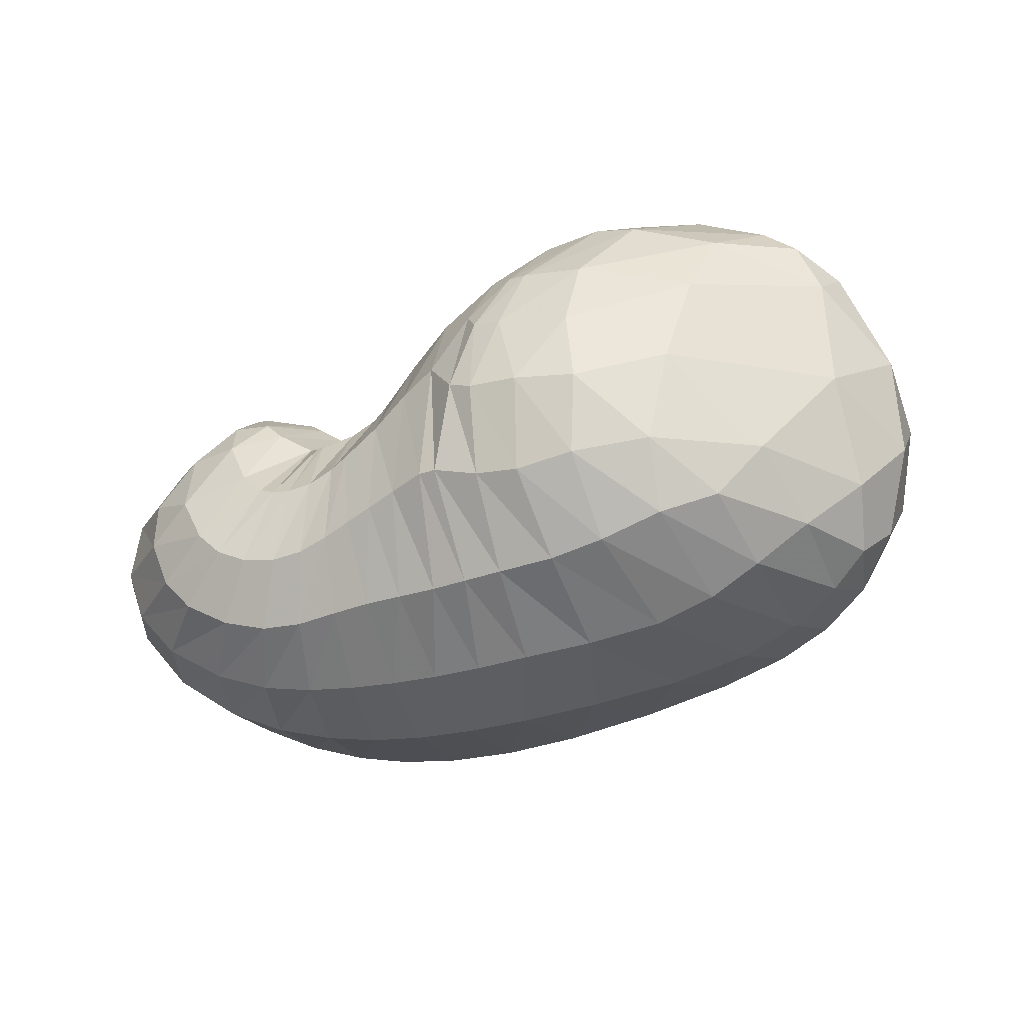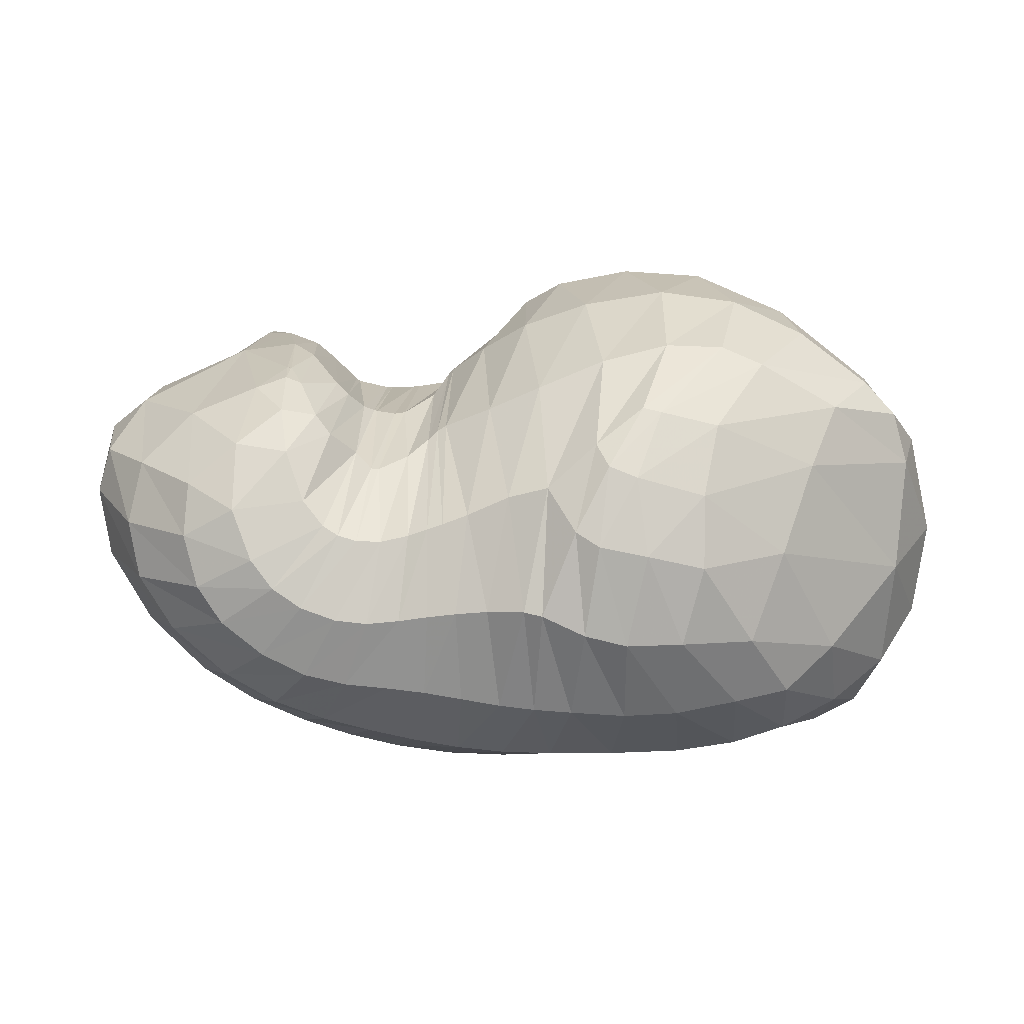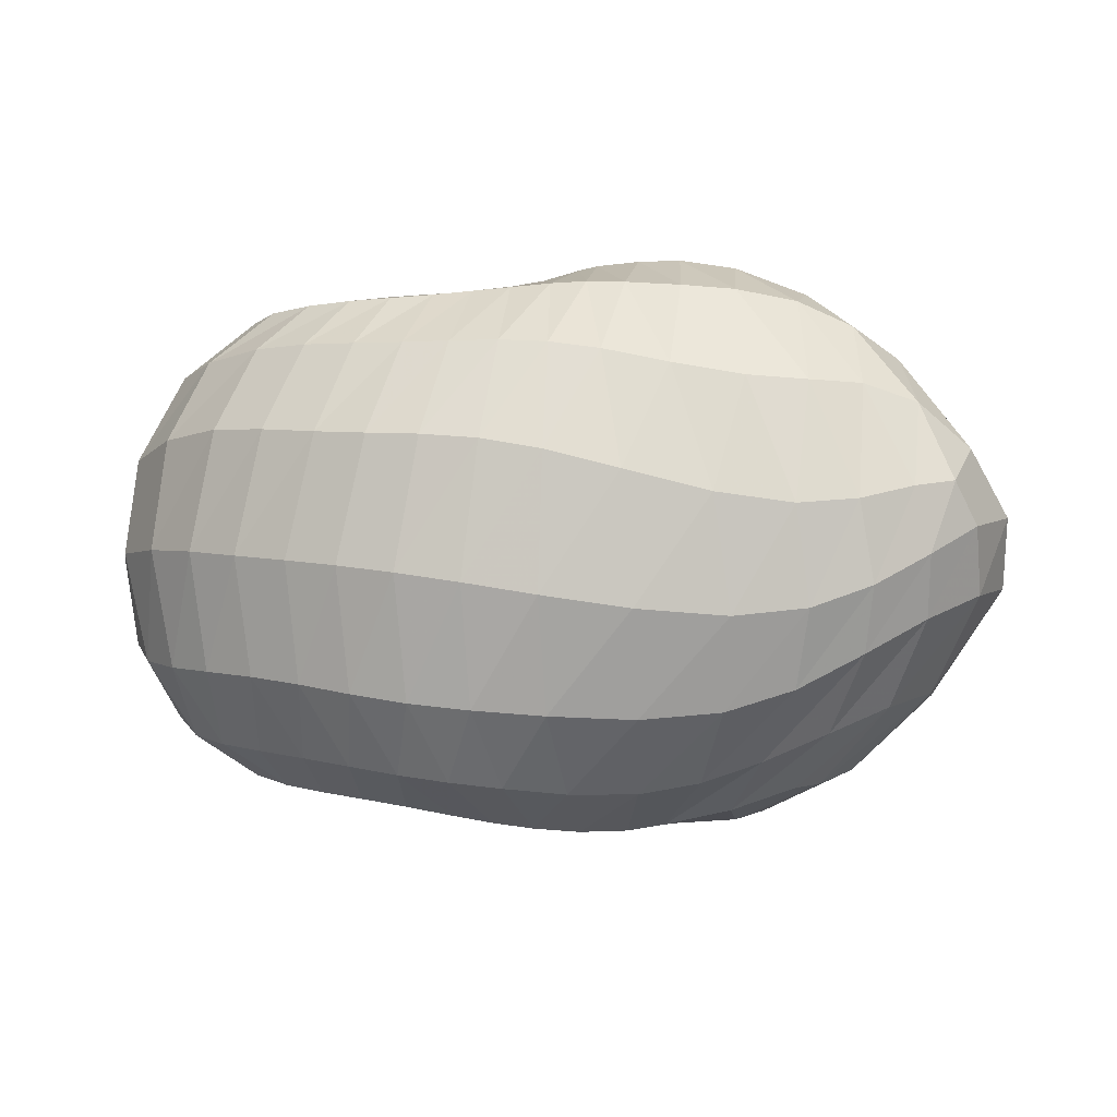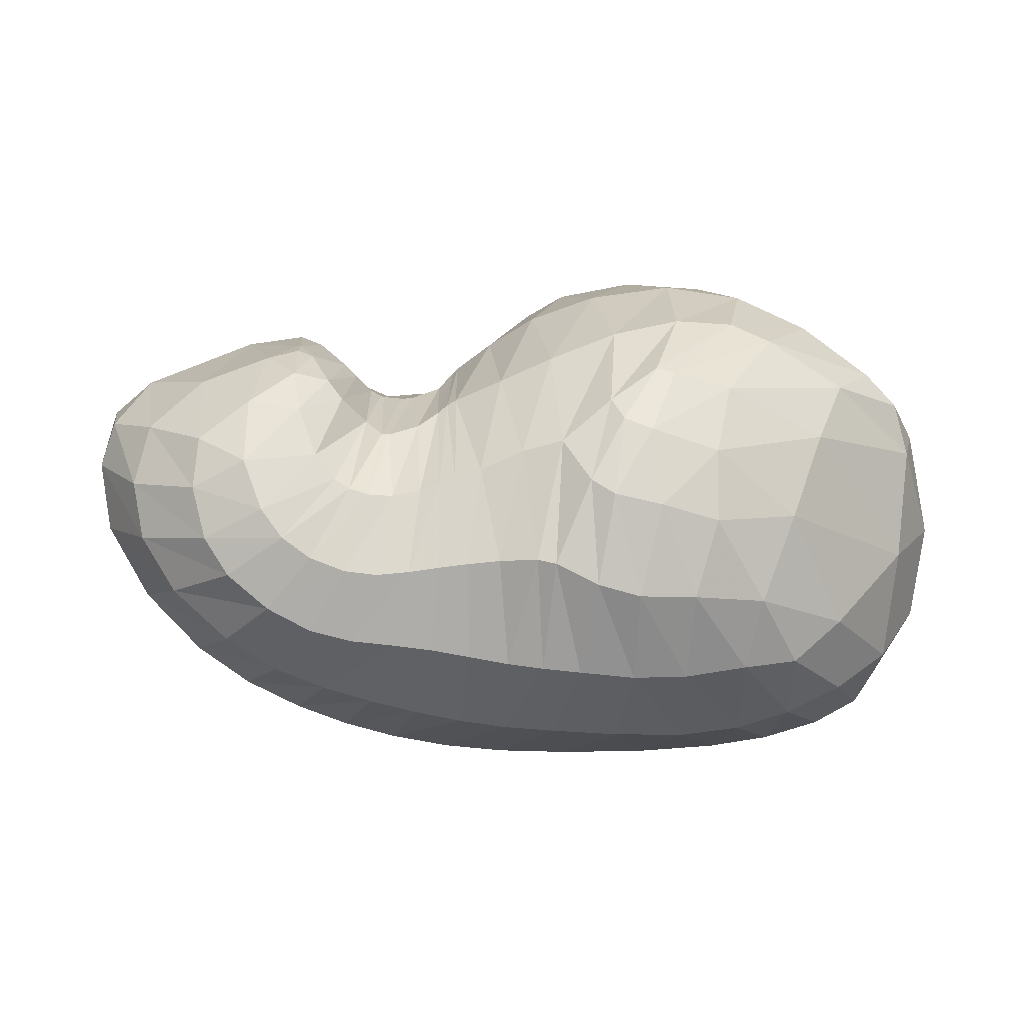
<metadata>
{"format":"obj","ext":"obj","renderer":"f3d","projection":"perspective","resolution":1024,"background":"white","views":[{"elev":-47.5,"azim":-151.3,"up":"+Z"},{"elev":-17.9,"azim":-177.2,"up":"+Z"},{"elev":-33.5,"azim":-179.4,"up":"+Y"},{"elev":-28.5,"azim":179.5,"up":"+Z"}]}
</metadata>
<code>
v 64.17 147.6 155
v 95.16 154 182.8
v 143.1 156.3 198.5
v 191 146.7 191.1
v 217.9 126 183.1
v 224.4 130.6 171.6
v 237.1 141.5 160.7
v 244.6 139.8 162.7
v 252.7 149 165.3
v 266.4 140.4 183.8
v 293.1 131.1 190
v 57.93 97.05 152.9
v 118.7 107.4 218.5
v 166.6 95.07 228.3
v 187.3 83.57 220
v 202.7 57.85 202.8
v 217 58.67 195.8
v 229.5 61.88 193.3
v 252.8 66.31 191.8
v 266.4 70.37 198.6
v 278.9 83.46 204.5
v 287.8 97.53 211.8
v 123.2 60.57 208.1
v 152.9 39.82 201.2
v 101.7 37.65 163.6
v 122.3 23.1 148.6
v 163.5 19.29 166.2
v 191.2 15.27 163.4
v 219.2 15.94 158
v 246.8 20.46 155.3
v 274.9 29.14 161.5
v 298.2 41.16 172.1
v 312.7 69.81 188.6
v 65.56 66.21 102.6
v 104.5 39.42 93.11
v 147.5 23.94 101.3
v 201.1 22.84 101.1
v 243.6 27.81 101.5
v 277.7 37.99 107.1
v 309.2 51.33 121.5
v 333.7 70.01 145.8
v 341 101.7 170.7
v 63.97 128.9 105.8
v 75.78 86.75 69.1
v 106.7 74.15 60.24
v 150.9 73.4 55.21
v 201.7 85.84 50.12
v 239.1 93.3 52.39
v 271.9 100.5 60.48
v 305.9 113.4 76.52
v 337.7 129.2 114.9
v 336.8 144.3 148.2
v 104.1 140.2 60.22
v 141.3 148 50.96
v 175.9 151.2 50.83
v 199.5 152.7 53.08
v 224.4 153.5 57.49
v 250.7 153.5 60.67
v 277.9 158.2 70
v 298.7 167.9 90.73
v 302.1 174.5 124.6
v 132.3 182.5 90.31
v 165.6 190.3 95.63
v 126.8 186.9 137.5
v 150.9 190.8 142.5
v 182.1 187.5 116.7
v 208.6 178.8 110.8
v 222.1 175.6 107
v 237.6 173.4 103.8
v 251.6 174.7 105.8
v 263 177.3 117
v 271.7 174.5 150.4
v 271.8 156.9 172.5
v 73.62 150.9 165.4
v 56.1 130.4 151.8
v 59.89 139.9 140
v 86.14 165.4 151.3
v 118 155.7 194.5
v 71.27 128.9 175.5
v 99.89 131.2 200.9
v 110.9 176 162.8
v 123.9 177.6 168.6
v 169.5 154.4 195.2
v 129.1 129.2 216.5
v 155.1 127.3 219.8
v 142.5 178.4 169.4
v 163.7 177.9 164.3
v 206.2 135.6 187.2
v 179.3 121.8 217.8
v 191.9 114.1 214.2
v 185.2 174.3 156.6
v 202.1 167.2 152
v 219.5 125.4 181.6
v 202.4 101.4 207.8
v 210.7 92.15 201.5
v 217.6 159.3 149.2
v 220.5 158.2 147.8
v 233.7 140.8 161.3
v 213.8 91.41 198.4
v 221.9 97.24 189.8
v 223.6 158.2 144.7
v 230.3 160.7 137.8
v 243.6 139.6 162.5
v 232 105.4 185
v 233.9 105.5 184.8
v 239.6 165.3 131.9
v 242.1 165.2 132.2
v 247.7 143 163
v 242.6 101.1 186.4
v 244.5 101.4 186.4
v 247.9 160.8 139.6
v 247.9 160.8 139.6
v 256.6 149.8 169.2
v 253.5 111.2 185.2
v 254.7 111.8 185.9
v 255.7 169.3 143.3
v 260.6 171.3 149.4
v 274.2 135.4 190.4
v 262.7 111.7 194.3
v 269.4 112.2 200.2
v 267.1 163.8 164.1
v 271.6 156.7 172.6
v 279.8 111.2 204.9
v 289.5 102.5 208.8
v 305.7 98.92 199.5
v 326.2 113.2 183.7
v 326.3 139.8 167.9
v 304.1 162.8 154
v 282 165.7 161.9
v 273.1 156.5 172.8
v 88 101.1 194.5
v 90.88 70.31 186.3
v 74.85 59.89 153.4
v 53.92 81.08 122
v 49.34 109.3 125.8
v 141 101.4 226.3
v 120.9 82.31 216.1
v 179.9 90.25 225.8
v 146.7 72.62 222.9
v 165 64.84 222
v 195.9 66.37 208.2
v 171.6 59.79 217.5
v 178.8 45.44 202.4
v 207.4 56.43 199.9
v 186.8 34.61 192.8
v 193.9 30.74 189
v 224.1 60.73 194.5
v 203.8 29.83 185.6
v 213.7 30.62 183
v 241.2 64.27 191
v 222.2 32.08 181.1
v 234 34.55 179
v 260.8 68.06 194.7
v 248.6 37.33 178.6
v 261.2 39.86 180.5
v 270.4 73.46 201
v 271 42.83 183.7
v 278.8 47.31 187.4
v 287.5 97.14 211.4
v 286.6 55.17 191.9
v 294.2 69.57 197.9
v 293.6 93.83 207.6
v 141 48.66 207.1
v 108.4 46.77 184.7
v 129.6 32.73 182.8
v 139.8 25.27 174.6
v 159.2 31.21 189
v 113.6 28.1 155.3
v 78.45 49.3 133.8
v 142.5 19.83 157.5
v 93.96 37.66 122.5
v 113.6 27.67 121.4
v 175.7 16.11 164.2
v 134.6 20.18 126.1
v 153.5 15.41 130.6
v 206.1 15.37 161
v 173 12.95 133.1
v 195 12.6 132.4
v 232.2 17.47 155.7
v 215.2 13.36 129.7
v 232 14.93 128.4
v 261.5 24.54 157.5
v 247.9 17.86 128.9
v 263.5 22.23 131.1
v 287.4 34.42 166.4
v 278.5 27.61 135.5
v 293.6 33.81 141.7
v 307.7 51.99 179.5
v 306.8 40.57 149.5
v 317.7 49.26 159.1
v 325.9 62.79 170.3
v 329.8 84.12 180.3
v 84.43 51.71 93.06
v 54.25 93.97 100.3
v 68.2 78.13 81.56
v 125.6 29.61 97.67
v 84.42 64.09 75.52
v 102.5 52.79 75.25
v 173.4 22.04 102.2
v 122.2 45.41 76.23
v 145.8 42.55 75.96
v 224.1 24.74 100.6
v 175 44.09 73.9
v 203.3 47.88 71.94
v 261.4 32.39 103.5
v 226.5 52.19 71.49
v 246.7 56.73 72.89
v 293.6 44.32 113
v 264.7 61.44 75.98
v 280.9 66.55 80.73
v 322.4 59.11 131.9
v 297.8 73.02 87.79
v 313.7 80.8 96.96
v 340.9 85.82 161
v 328.8 90.35 110.3
v 341.8 101.8 129.5
v 346.2 113.1 148.7
v 340.3 125.9 163.8
v 67.76 105.5 78.64
v 88.12 138.7 75.43
v 105.6 169.2 99.15
v 95.05 169.5 129.2
v 89.22 80.9 63.36
v 85.57 112.2 63.17
v 126.1 71.08 58.11
v 103.6 112.6 53.69
v 120.7 110.4 48.81
v 178.2 79.75 52.01
v 140.2 110.3 46.11
v 163 114.2 44.64
v 221 90.08 50.27
v 183.9 119 43.86
v 200.1 121.8 43.93
v 255.7 96.4 55.84
v 215.3 123.8 45.31
v 230.6 125.5 47.79
v 289.1 106.3 67.03
v 245.3 127.5 50.77
v 260.8 130.1 54.4
v 324 121.4 93.1
v 276.9 133.8 59.52
v 293.3 138.8 68.14
v 341.3 137.4 135.5
v 311 145.1 82.86
v 322 151.7 99.4
v 325.5 157.1 117.1
v 321.3 160.4 137.3
v 121.6 146.3 55.09
v 116.6 162.5 71.4
v 158.5 149.1 49.97
v 139.4 171.4 68.3
v 157.4 174 67.25
v 188.1 152.2 51.67
v 170.8 176.2 70.2
v 184.3 179.4 76
v 212.1 153.1 55.31
v 190.2 179 77.63
v 202.3 175.6 78.9
v 236.9 153.5 59.17
v 212.7 173.3 78.84
v 222.1 171.5 78.45
v 264 154.8 63.67
v 231.6 169.8 77.73
v 242.2 168.6 77.2
v 291 163.2 79.72
v 252.6 168.8 78.47
v 263.7 170.6 82.31
v 303.1 172.5 107.1
v 272.8 173.3 88.17
v 279.8 176.3 97.12
v 286.1 179.1 113.7
v 286.1 177.3 137.4
v 150.3 188.4 92.81
v 131.8 187.9 113.1
v 153.2 193.7 117.7
v 162.2 193.9 121.6
v 173.1 190.2 100.8
v 145 190.9 140.9
v 166.2 191.3 130.1
v 195.1 183.2 115.2
v 216.9 176.8 108.4
v 228.5 174.1 105.4
v 245.5 173.9 104
v 256.5 175.4 108.9
v 269 179 133.8
v 272.4 163.3 166.5
g foo
f 74 1 75
f 75 12 79
f 79 2 74
f 74 75 79
f 12 131 79
f 13 80 131
f 2 79 80
f 80 79 131
f 78 2 80
f 80 13 84
f 84 3 78
f 78 80 84
f 13 136 84
f 14 85 136
f 3 84 85
f 85 84 136
f 83 3 85
f 85 14 89
f 89 4 83
f 83 85 89
f 14 138 89
f 15 90 138
f 4 89 90
f 90 89 138
f 88 4 90
f 90 15 94
f 94 5 88
f 88 90 94
f 15 141 94
f 16 95 141
f 5 94 95
f 95 94 141
f 93 5 95
f 95 16 99
f 99 6 93
f 93 95 99
f 16 144 99
f 17 100 144
f 6 99 100
f 100 99 144
f 98 6 100
f 100 17 104
f 104 7 98
f 98 100 104
f 17 147 104
f 18 105 147
f 7 104 105
f 105 104 147
f 103 7 105
f 105 18 109
f 109 8 103
f 103 105 109
f 18 150 109
f 19 110 150
f 8 109 110
f 110 109 150
f 108 8 110
f 110 19 114
f 114 9 108
f 108 110 114
f 19 153 114
f 20 115 153
f 9 114 115
f 115 114 153
f 113 9 115
f 115 20 119
f 119 10 113
f 113 115 119
f 20 156 119
f 21 120 156
f 10 119 120
f 120 119 156
f 118 10 120
f 120 21 123
f 123 11 118
f 118 120 123
f 21 159 123
f 22 124 159
f 11 123 124
f 124 123 159
f 131 12 132
f 132 23 137
f 137 13 131
f 131 132 137
f 136 13 137
f 137 23 139
f 139 14 136
f 136 137 139
f 23 163 139
f 24 140 163
f 14 139 140
f 140 139 163
f 138 14 140
f 140 24 142
f 142 15 138
f 138 140 142
f 15 142 143
f 24 167 142
f 27 143 167
f 143 142 167
f 24 166 167
f 26 170 166
f 27 167 170
f 167 166 170
f 141 15 143
f 143 27 145
f 145 16 141
f 141 143 145
f 27 173 145
f 28 146 173
f 16 145 146
f 146 145 173
f 144 16 146
f 146 28 148
f 148 17 144
f 144 146 148
f 28 176 148
f 29 149 176
f 17 148 149
f 149 148 176
f 147 17 149
f 149 29 151
f 151 18 147
f 147 149 151
f 29 179 151
f 30 152 179
f 18 151 152
f 152 151 179
f 150 18 152
f 152 30 154
f 154 19 150
f 150 152 154
f 30 182 154
f 31 155 182
f 19 154 155
f 155 154 182
f 153 19 155
f 155 31 157
f 157 20 153
f 153 155 157
f 31 185 157
f 32 158 185
f 20 157 158
f 158 157 185
f 156 20 158
f 158 32 160
f 160 21 156
f 156 158 160
f 32 188 160
f 33 161 188
f 21 160 161
f 161 160 188
f 159 21 161
f 161 33 162
f 162 22 159
f 159 161 162
f 33 125 162
f 11 124 125
f 22 162 124
f 125 124 162
f 132 12 133
f 133 25 164
f 164 23 132
f 132 133 164
f 163 23 164
f 164 25 165
f 165 24 163
f 163 164 165
f 25 168 165
f 26 166 168
f 24 165 166
f 166 165 168
f 133 12 134
f 134 34 169
f 169 25 133
f 133 134 169
f 168 25 169
f 169 34 171
f 171 26 168
f 168 169 171
f 34 193 171
f 35 172 193
f 26 171 172
f 172 171 193
f 170 26 172
f 172 35 174
f 174 27 170
f 170 172 174
f 35 196 174
f 36 175 196
f 27 174 175
f 175 174 196
f 173 27 175
f 175 36 177
f 177 28 173
f 173 175 177
f 36 199 177
f 37 178 199
f 28 177 178
f 178 177 199
f 176 28 178
f 178 37 180
f 180 29 176
f 176 178 180
f 37 202 180
f 38 181 202
f 29 180 181
f 181 180 202
f 179 29 181
f 181 38 183
f 183 30 179
f 179 181 183
f 38 205 183
f 39 184 205
f 30 183 184
f 184 183 205
f 182 30 184
f 184 39 186
f 186 31 182
f 182 184 186
f 39 208 186
f 40 187 208
f 31 186 187
f 187 186 208
f 185 31 187
f 187 40 189
f 189 32 185
f 185 187 189
f 40 211 189
f 41 190 211
f 32 189 190
f 190 189 211
f 188 32 190
f 190 41 191
f 191 33 188
f 188 190 191
f 41 214 191
f 42 192 214
f 33 191 192
f 192 191 214
f 33 192 125
f 42 126 192
f 11 125 126
f 126 125 192
f 75 1 76
f 76 43 135
f 135 12 75
f 75 76 135
f 134 12 135
f 135 43 194
f 194 34 134
f 134 135 194
f 43 219 194
f 44 195 219
f 34 194 195
f 195 194 219
f 193 34 195
f 195 44 197
f 197 35 193
f 193 195 197
f 44 223 197
f 45 198 223
f 35 197 198
f 198 197 223
f 196 35 198
f 198 45 200
f 200 36 196
f 196 198 200
f 45 225 200
f 46 201 225
f 36 200 201
f 201 200 225
f 199 36 201
f 201 46 203
f 203 37 199
f 199 201 203
f 46 228 203
f 47 204 228
f 37 203 204
f 204 203 228
f 202 37 204
f 204 47 206
f 206 38 202
f 202 204 206
f 47 231 206
f 48 207 231
f 38 206 207
f 207 206 231
f 205 38 207
f 207 48 209
f 209 39 205
f 205 207 209
f 48 234 209
f 49 210 234
f 39 209 210
f 210 209 234
f 208 39 210
f 210 49 212
f 212 40 208
f 208 210 212
f 49 237 212
f 50 213 237
f 40 212 213
f 213 212 237
f 211 40 213
f 213 50 215
f 215 41 211
f 211 213 215
f 50 240 215
f 51 216 240
f 41 215 216
f 216 215 240
f 214 41 216
f 216 51 217
f 217 42 214
f 214 216 217
f 51 243 217
f 52 218 243
f 42 217 218
f 218 217 243
f 42 218 126
f 52 127 218
f 11 126 127
f 127 126 218
f 219 43 220
f 220 53 224
f 224 44 219
f 219 220 224
f 223 44 224
f 224 53 226
f 226 45 223
f 223 224 226
f 53 248 226
f 54 227 248
f 45 226 227
f 227 226 248
f 225 45 227
f 227 54 229
f 229 46 225
f 225 227 229
f 54 250 229
f 55 230 250
f 46 229 230
f 230 229 250
f 228 46 230
f 230 55 232
f 232 47 228
f 228 230 232
f 55 253 232
f 56 233 253
f 47 232 233
f 233 232 253
f 231 47 233
f 233 56 235
f 235 48 231
f 231 233 235
f 56 256 235
f 57 236 256
f 48 235 236
f 236 235 256
f 234 48 236
f 236 57 238
f 238 49 234
f 234 236 238
f 57 259 238
f 58 239 259
f 49 238 239
f 239 238 259
f 237 49 239
f 239 58 241
f 241 50 237
f 237 239 241
f 58 262 241
f 59 242 262
f 50 241 242
f 242 241 262
f 240 50 242
f 242 59 244
f 244 51 240
f 240 242 244
f 59 265 244
f 60 245 265
f 51 244 245
f 245 244 265
f 243 51 245
f 245 60 246
f 246 52 243
f 243 245 246
f 60 268 246
f 61 247 268
f 52 246 247
f 247 246 268
f 52 247 127
f 61 128 247
f 11 127 128
f 128 127 247
f 220 43 221
f 221 62 249
f 249 53 220
f 220 221 249
f 248 53 249
f 249 62 251
f 251 54 248
f 248 249 251
f 62 273 251
f 63 252 273
f 54 251 252
f 252 251 273
f 250 54 252
f 252 63 254
f 254 55 250
f 250 252 254
f 55 254 255
f 63 277 254
f 66 255 277
f 255 254 277
f 63 276 277
f 65 279 276
f 66 277 279
f 277 276 279
f 253 55 255
f 255 66 257
f 257 56 253
f 253 255 257
f 66 280 257
f 67 258 280
f 56 257 258
f 258 257 280
f 256 56 258
f 258 67 260
f 260 57 256
f 256 258 260
f 67 281 260
f 68 261 281
f 57 260 261
f 261 260 281
f 259 57 261
f 261 68 263
f 263 58 259
f 259 261 263
f 68 282 263
f 69 264 282
f 58 263 264
f 264 263 282
f 262 58 264
f 264 69 266
f 266 59 262
f 262 264 266
f 69 283 266
f 70 267 283
f 59 266 267
f 267 266 283
f 265 59 267
f 267 70 269
f 269 60 265
f 265 267 269
f 70 284 269
f 71 270 284
f 60 269 270
f 270 269 284
f 268 60 270
f 270 71 271
f 271 61 268
f 268 270 271
f 71 285 271
f 72 272 285
f 61 271 272
f 272 271 285
f 61 272 128
f 72 129 272
f 11 128 129
f 129 128 272
f 72 286 129
f 73 130 286
f 11 129 130
f 130 129 286
f 221 43 222
f 222 64 274
f 274 62 221
f 221 222 274
f 273 62 274
f 274 64 275
f 275 63 273
f 273 274 275
f 64 278 275
f 65 276 278
f 63 275 276
f 276 275 278
f 222 43 76
f 76 1 77
f 77 64 222
f 76 77 222
f 1 74 77
f 2 81 74
f 64 77 81
f 77 74 81
f 278 64 81
f 81 2 82
f 82 65 278
f 81 82 278
f 2 78 82
f 3 86 78
f 65 82 86
f 82 78 86
f 279 65 86
f 86 3 87
f 87 66 279
f 86 87 279
f 3 83 87
f 4 91 83
f 66 87 91
f 87 83 91
f 280 66 91
f 91 4 92
f 92 67 280
f 91 92 280
f 4 88 92
f 5 96 88
f 67 92 96
f 92 88 96
f 281 67 96
f 96 5 97
f 97 68 281
f 96 97 281
f 5 93 97
f 6 101 93
f 68 97 101
f 97 93 101
f 282 68 101
f 101 6 102
f 102 69 282
f 101 102 282
f 6 98 102
f 7 106 98
f 69 102 106
f 102 98 106
f 283 69 106
f 106 7 107
f 107 70 283
f 106 107 283
f 7 103 107
f 8 111 103
f 70 107 111
f 107 103 111
f 284 70 111
f 111 8 112
f 112 71 284
f 111 112 284
f 8 108 112
f 9 116 108
f 71 112 116
f 112 108 116
f 285 71 116
f 116 9 117
f 117 72 285
f 116 117 285
f 9 113 117
f 10 121 113
f 72 117 121
f 117 113 121
f 286 72 121
f 121 10 122
f 122 73 286
f 121 122 286
f 10 118 122
f 11 130 118
f 73 122 130
f 122 118 130
g

</code>
